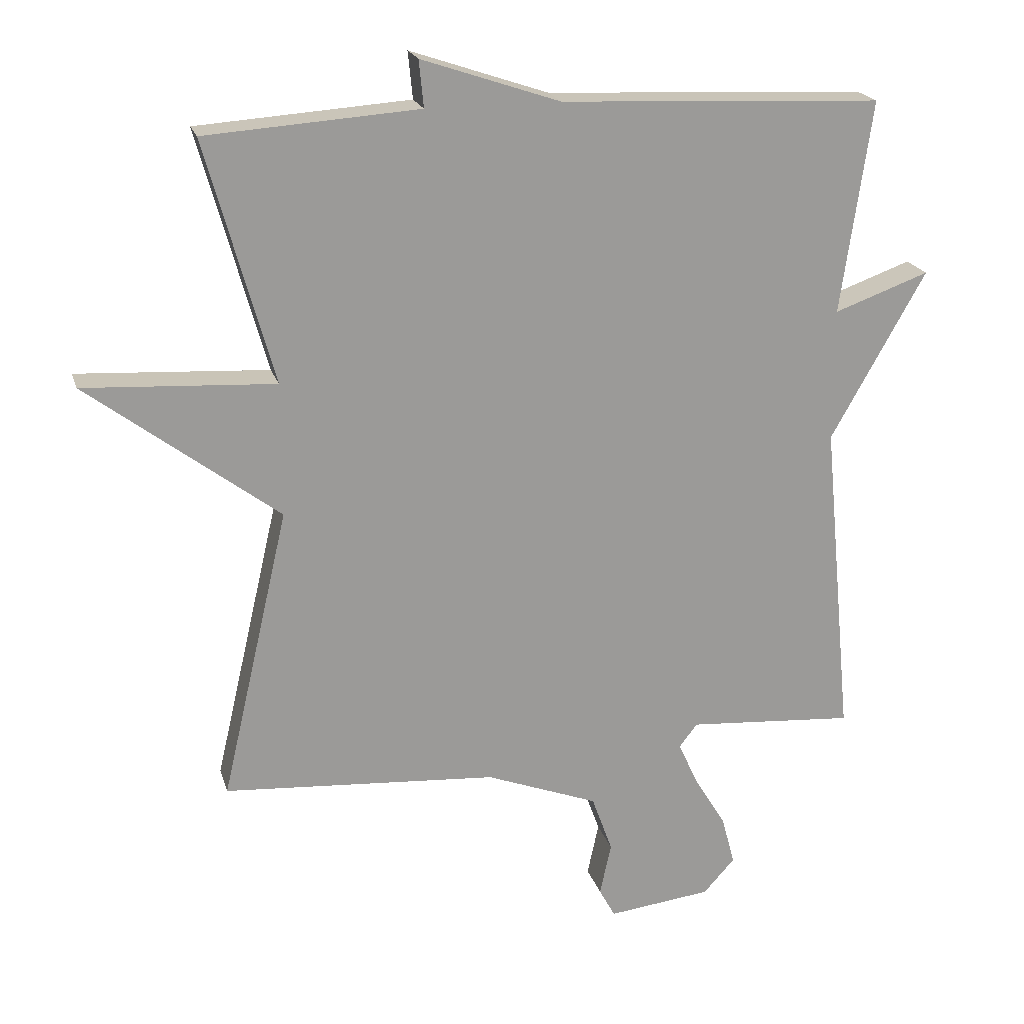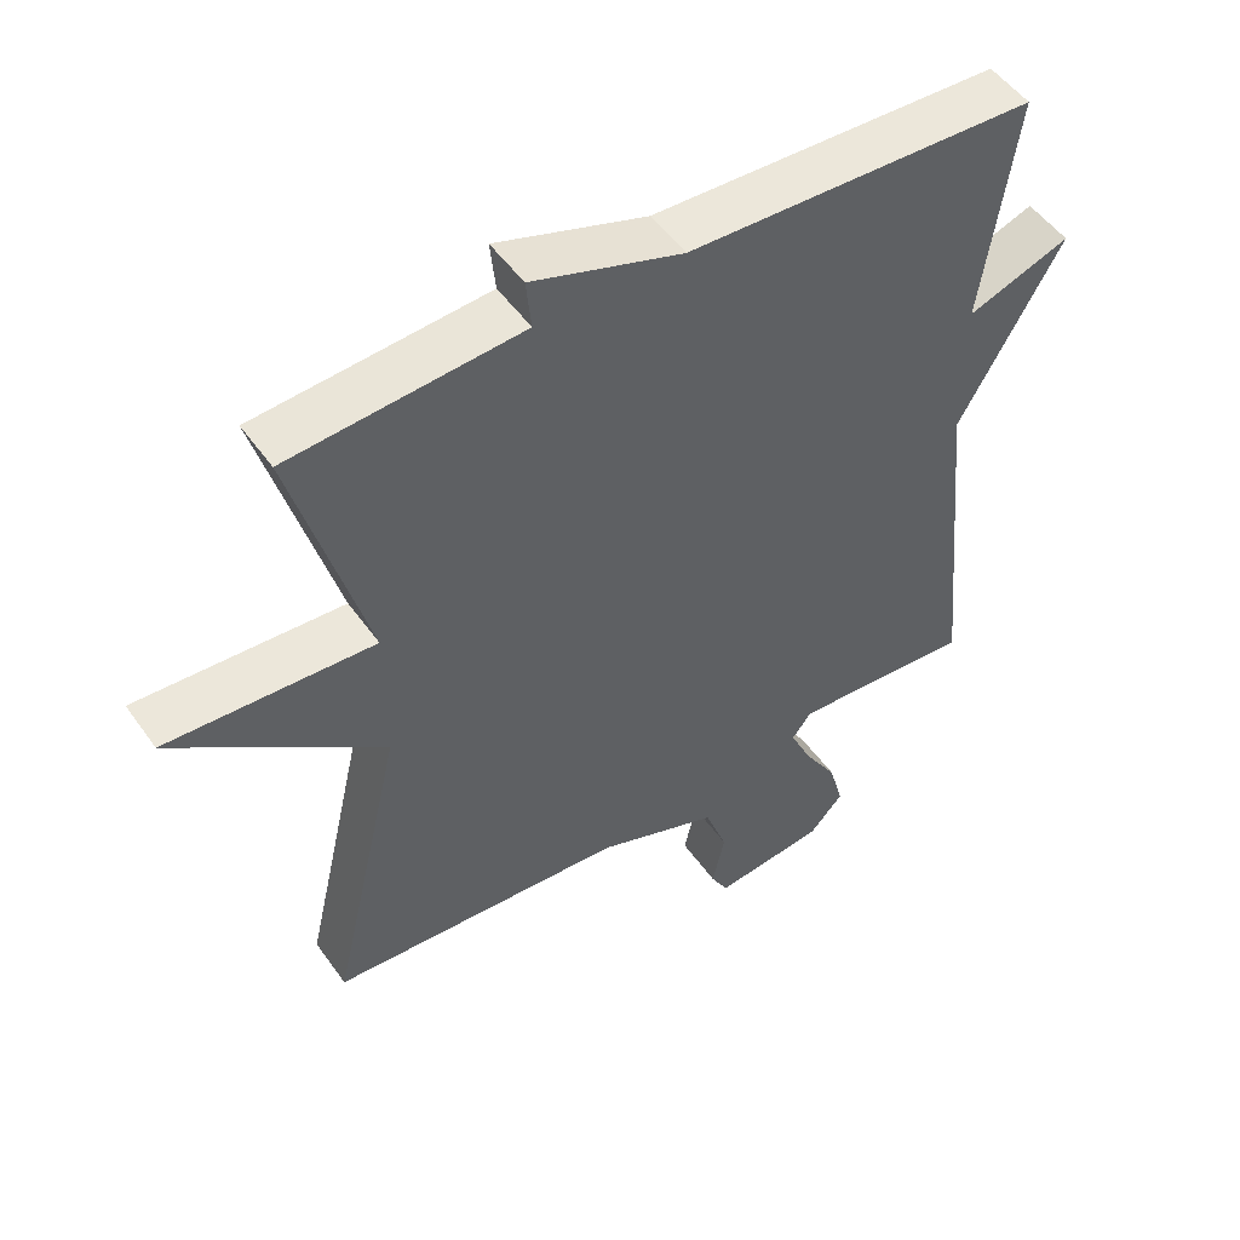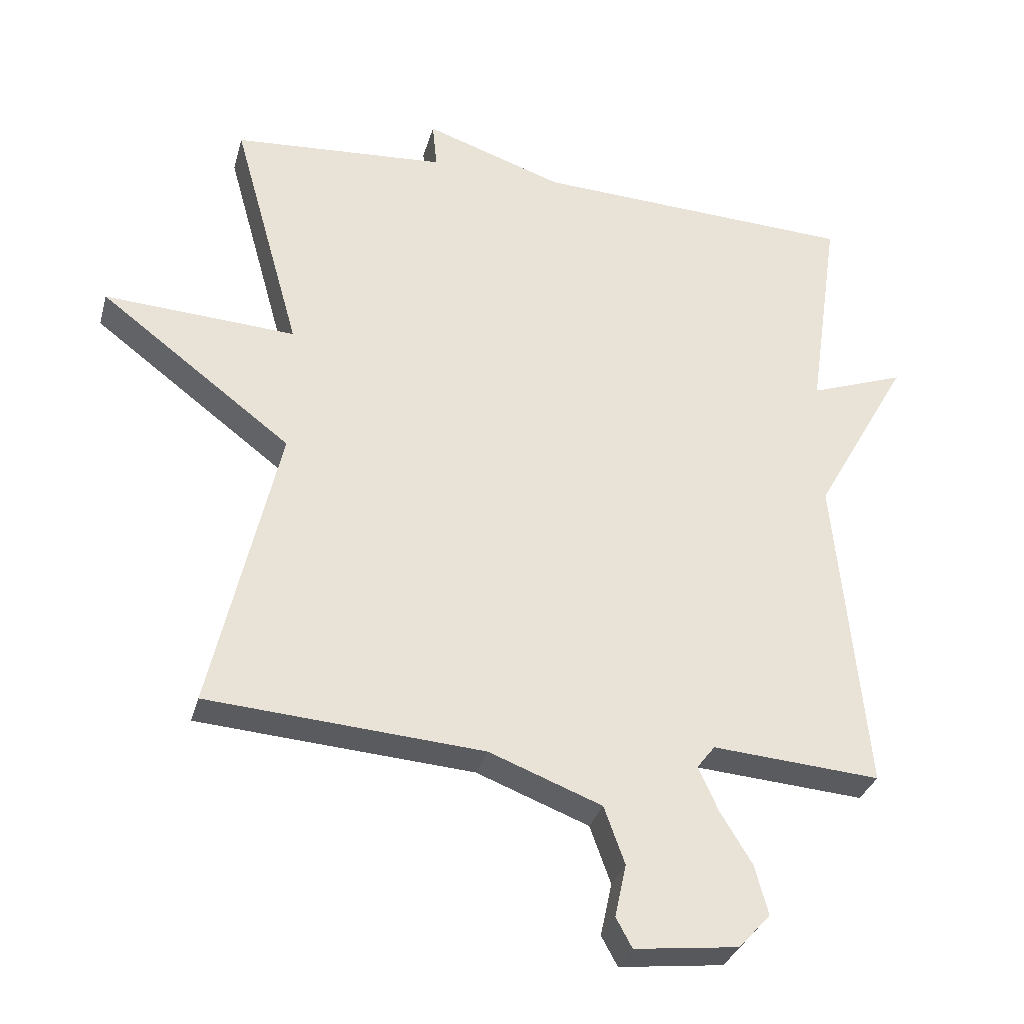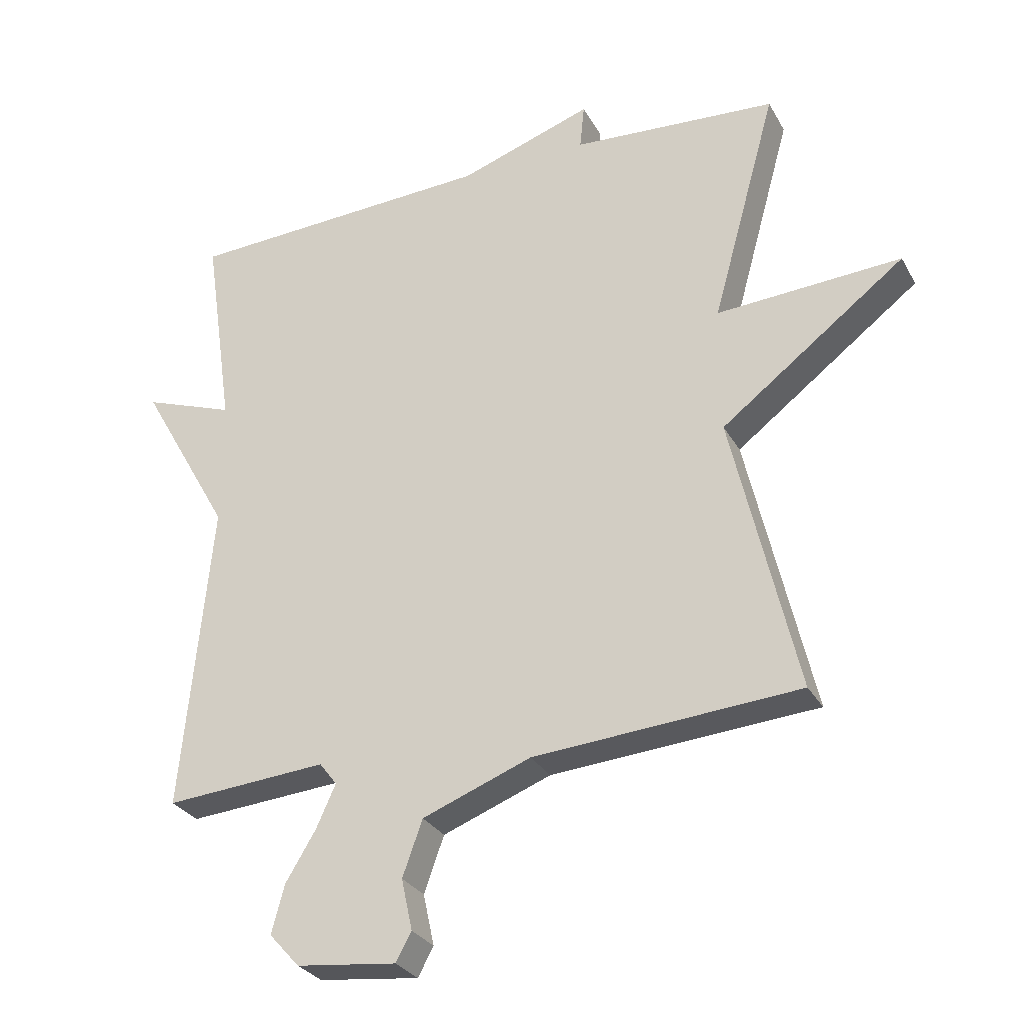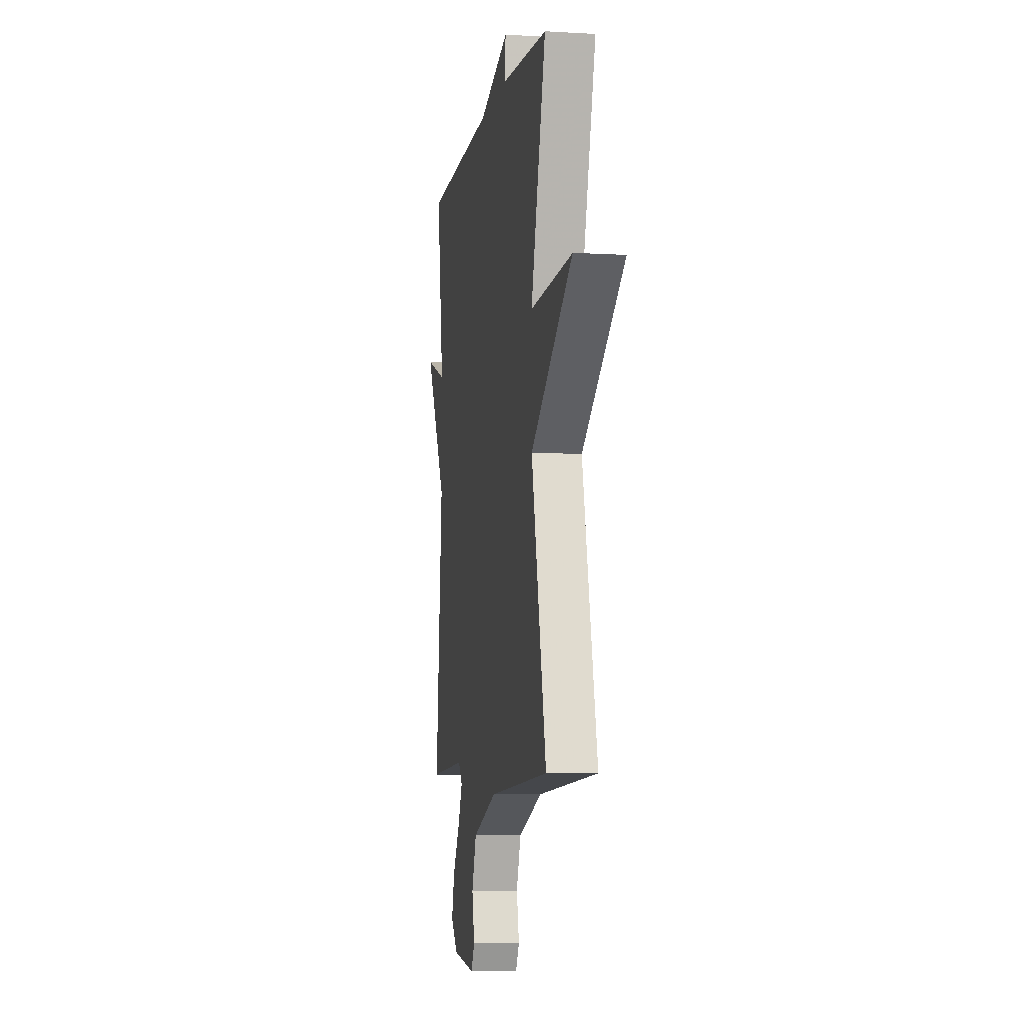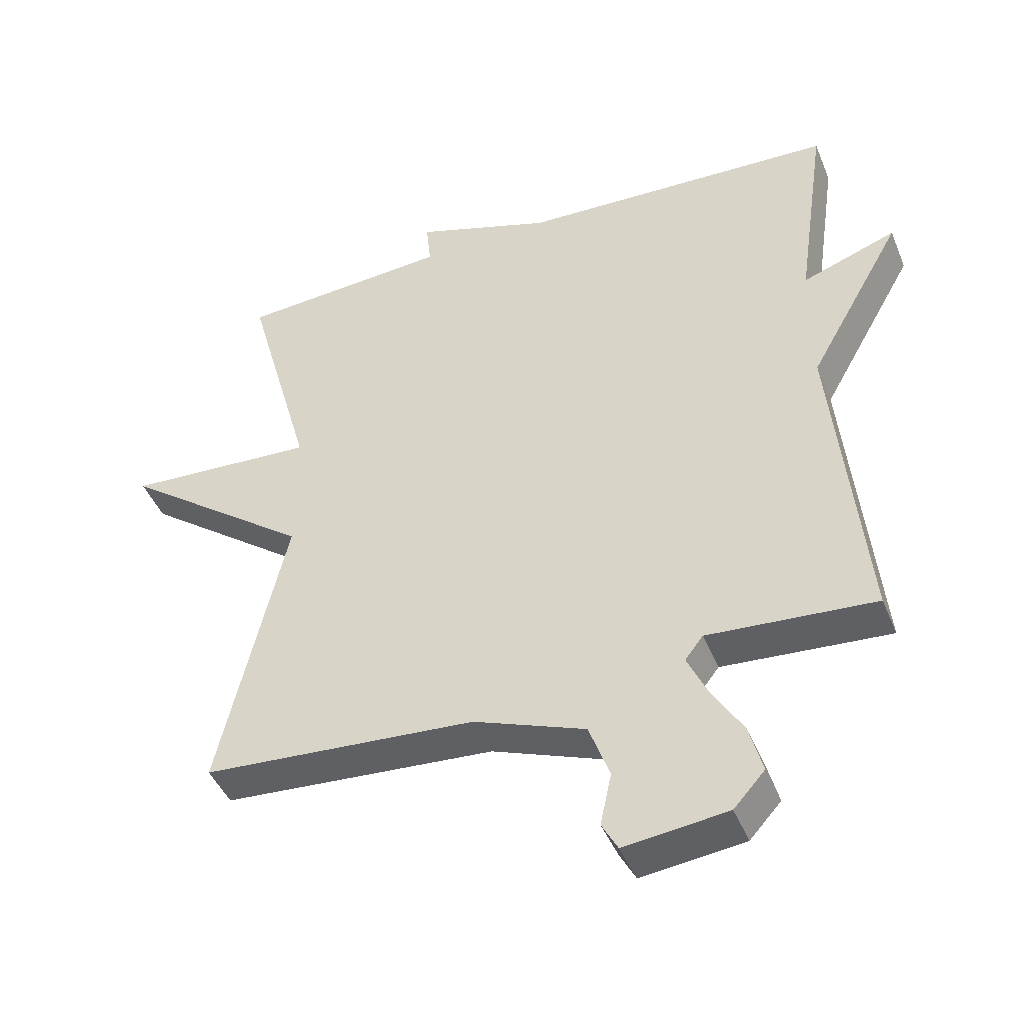
<metadata>
{"format":"obj","ext":"obj","renderer":"f3d","projection":"perspective","resolution":1024,"background":"white","views":[{"elev":20.5,"azim":165.1,"up":"+Z"},{"elev":51.2,"azim":145.8,"up":"+Z"},{"elev":-31.8,"azim":165.3,"up":"+Z"},{"elev":-29.1,"azim":24.3,"up":"+Z"},{"elev":-6.3,"azim":80.0,"up":"+Z"},{"elev":-44.6,"azim":-158.5,"up":"+Z"}]}
</metadata>
<code>
v 0.5 0.07 0.5
v 0.399 0.07 0.137
v 0.685 0.07 0.154
v 0.399 0.07 -0.063
v 0.5 0.07 -0.5
v 0.089 0.07 -0.53
v -0.079 0.07 -0.594
v -0.11 0.07 -0.68
v -0.093 0.07 -0.759
v -0.117 0.07 -0.803
v -0.272 0.07 -0.785
v -0.319 0.07 -0.733
v -0.299 0.07 -0.659
v -0.252 0.07 -0.582
v -0.222 0.07 -0.516
v -0.249 0.07 -0.481
v -0.5 0.07 -0.5
v -0.454 0.07 -0.018
v -0.596 0.07 0.233
v -0.454 0.07 0.182
v -0.5 0.07 0.5
v -0.019 0.07 0.522
v 0.188 0.07 0.592
v 0.181 0.07 0.522
v 0.5 0 0.5
v 0.399 0 0.137
v 0.685 0 0.154
v 0.399 0 -0.063
v 0.5 0 -0.5
v 0.089 0 -0.53
v -0.079 0 -0.594
v -0.11 0 -0.68
v -0.093 0 -0.759
v -0.117 0 -0.803
v -0.272 0 -0.785
v -0.319 0 -0.733
v -0.299 0 -0.659
v -0.252 0 -0.582
v -0.222 0 -0.516
v -0.249 0 -0.481
v -0.5 0 -0.5
v -0.454 0 -0.018
v -0.596 0 0.233
v -0.454 0 0.182
v -0.5 0 0.5
v -0.019 0 0.522
v 0.188 0 0.592
v 0.181 0 0.522
f 22 23 24
f 24 1 2
f 22 24 2
f 21 22 2
f 20 21 2
f 18 19 20
f 18 20 2
f 2 3 4
f 18 2 4
f 17 18 4
f 16 17 4
f 4 5 6
f 16 4 6
f 15 16 6
f 14 15 6 7
f 12 13 14
f 11 12 14
f 10 11 14
f 9 10 14
f 8 9 14
f 7 8 14
f 48 47 46
f 26 25 48
f 26 48 46
f 26 46 45
f 26 45 44
f 44 43 42
f 26 44 42
f 28 27 26
f 28 26 42
f 28 42 41
f 28 41 40
f 30 29 28
f 30 28 40
f 30 40 39
f 31 30 39 38
f 38 37 36
f 38 36 35
f 38 35 34
f 38 34 33
f 38 33 32
f 38 32 31
f 1 25 26 2
f 2 26 27 3
f 3 27 28 4
f 4 28 29 5
f 5 29 30 6
f 6 30 31 7
f 7 31 32 8
f 8 32 33 9
f 9 33 34 10
f 10 34 35 11
f 11 35 36 12
f 12 36 37 13
f 13 37 38 14
f 14 38 39 15
f 15 39 40 16
f 16 40 41 17
f 17 41 42 18
f 18 42 43 19
f 19 43 44 20
f 20 44 45 21
f 21 45 46 22
f 22 46 47 23
f 23 47 48 24
f 24 48 25 1

</code>
